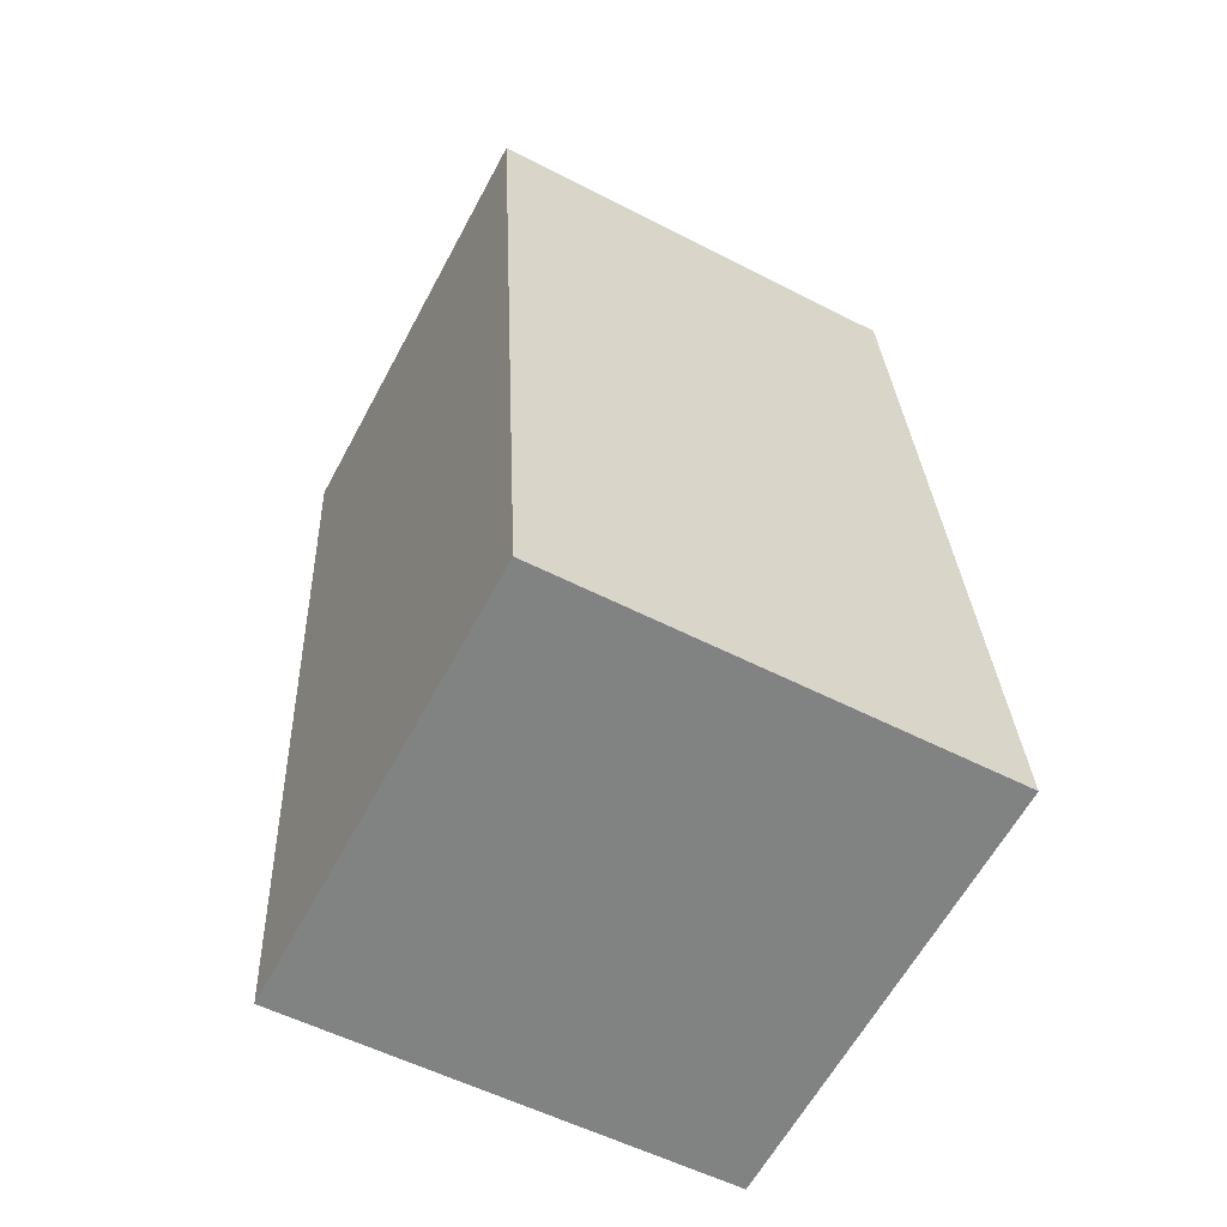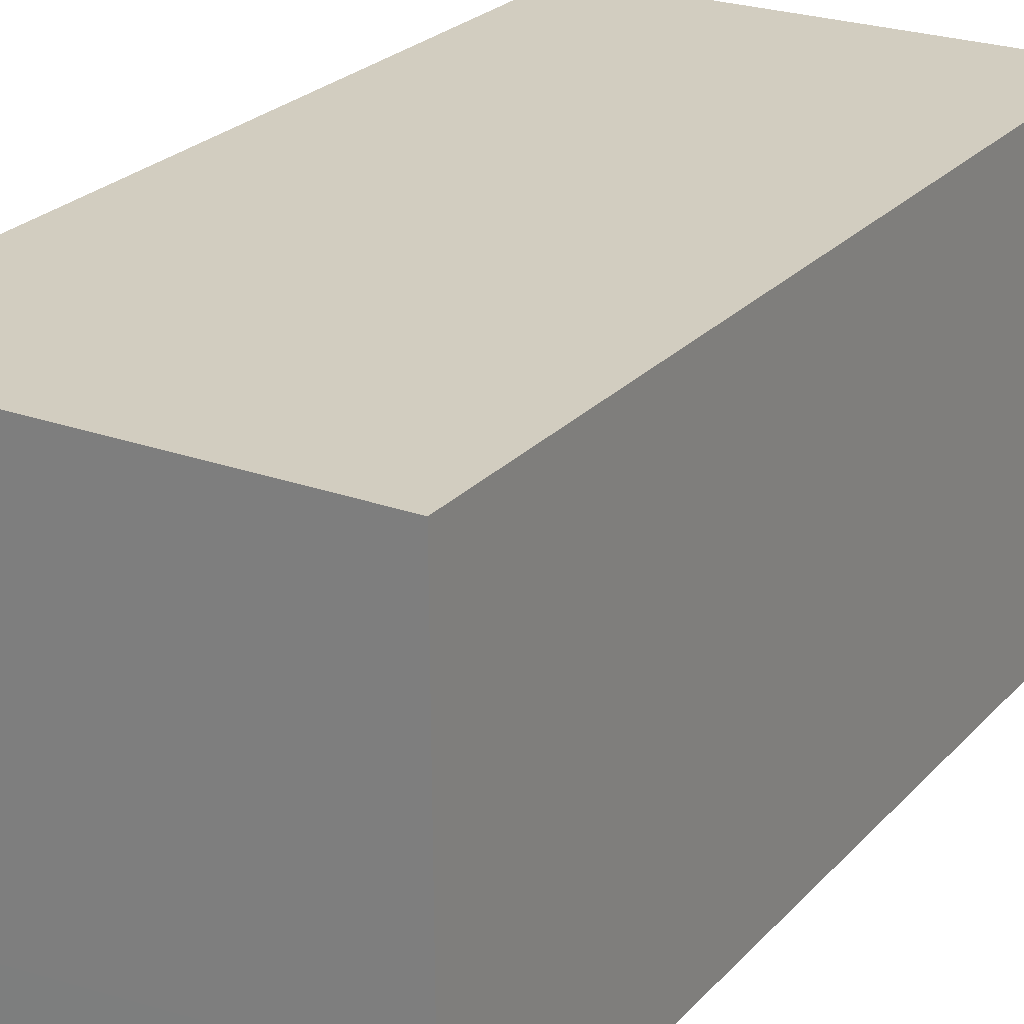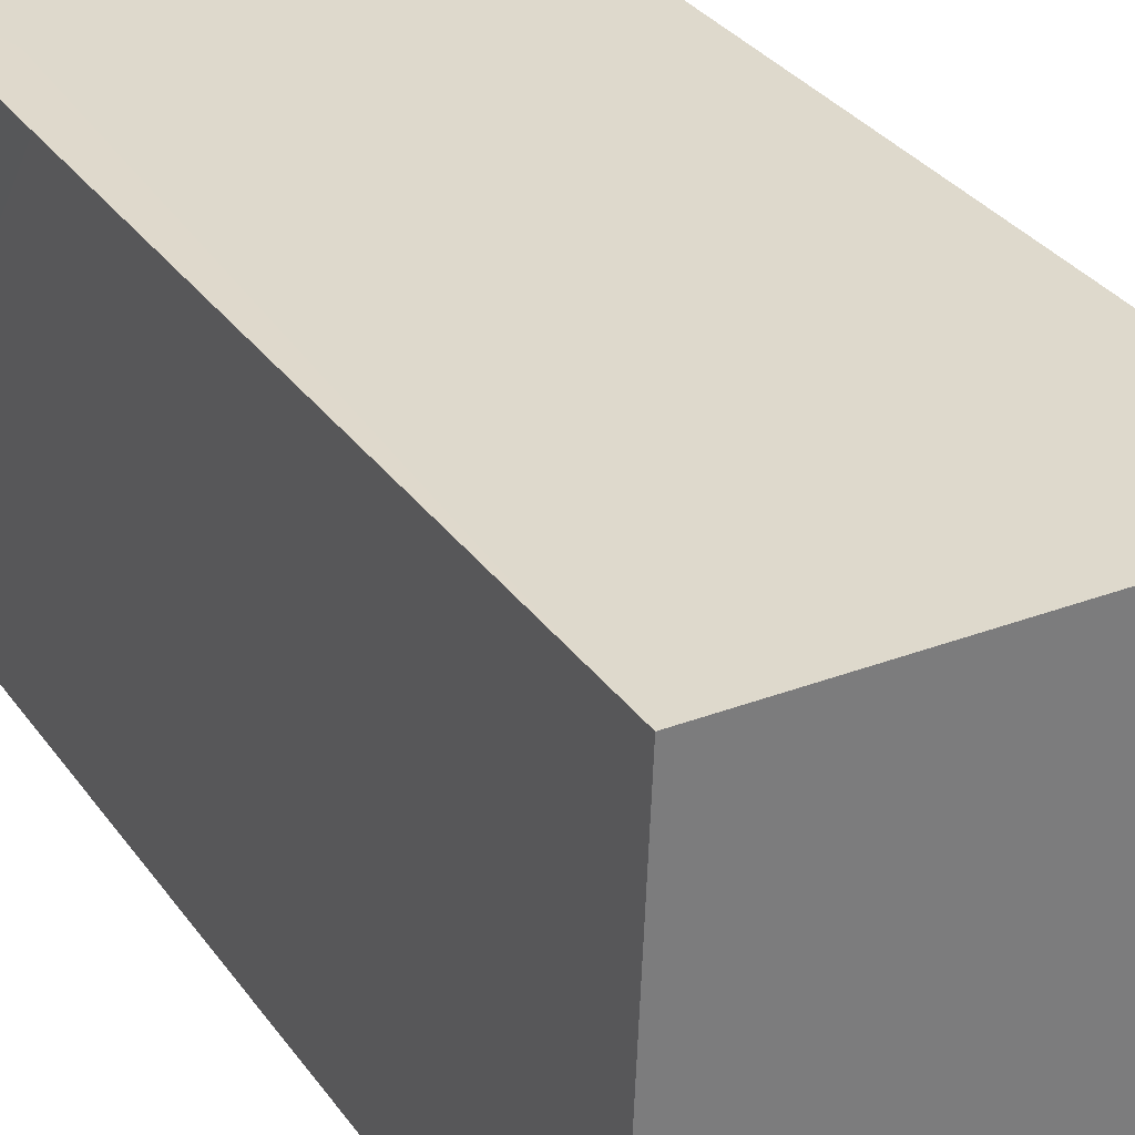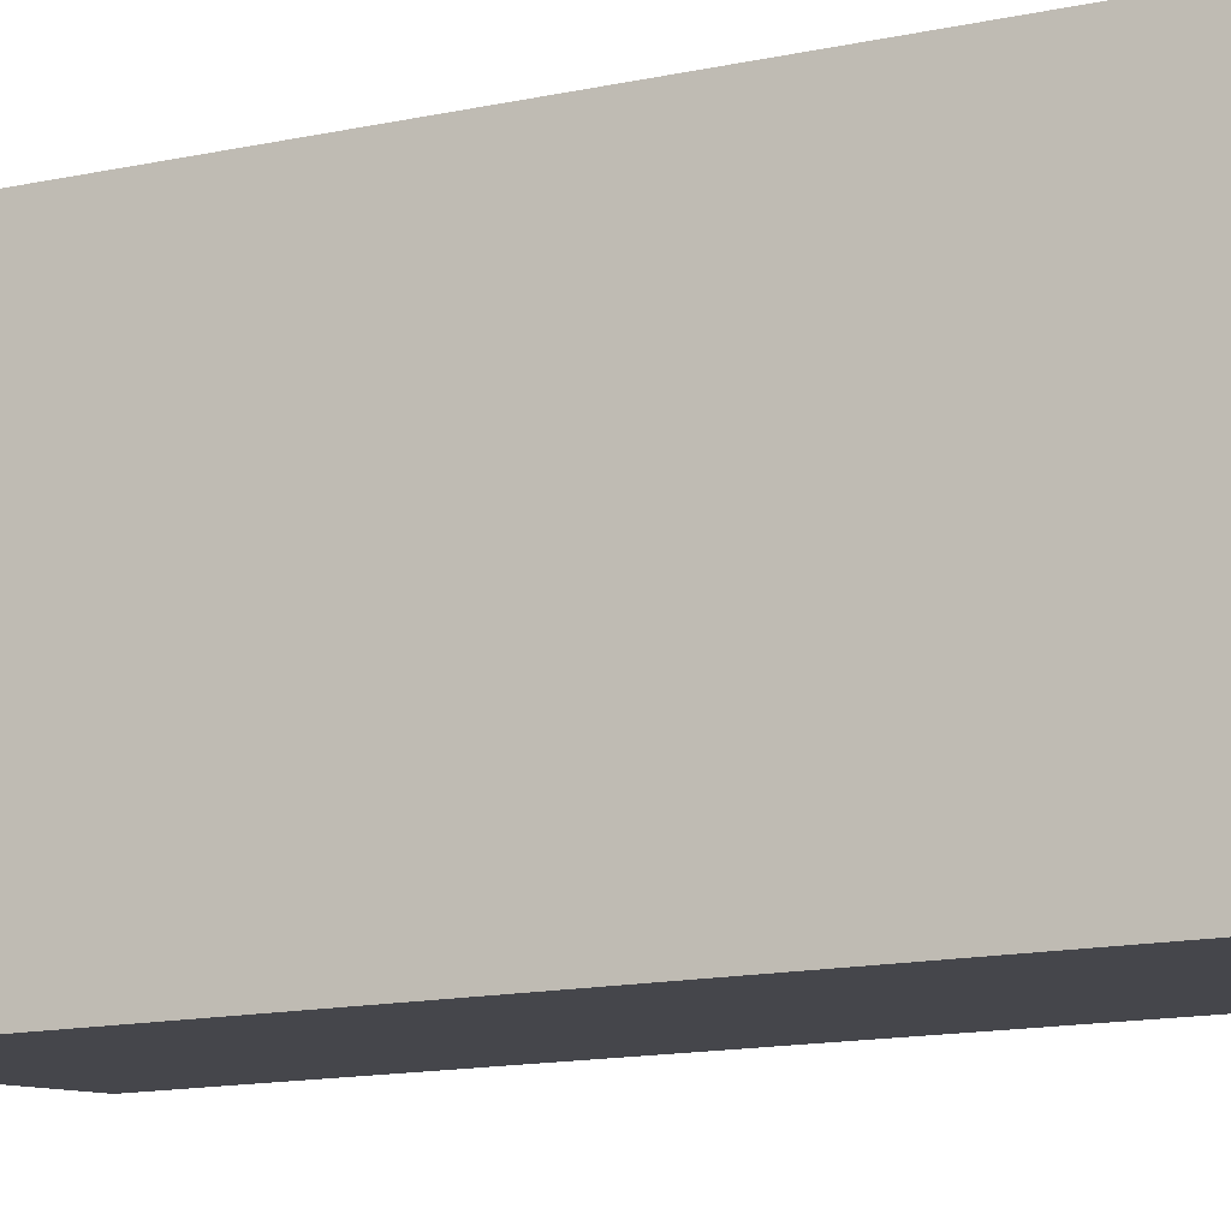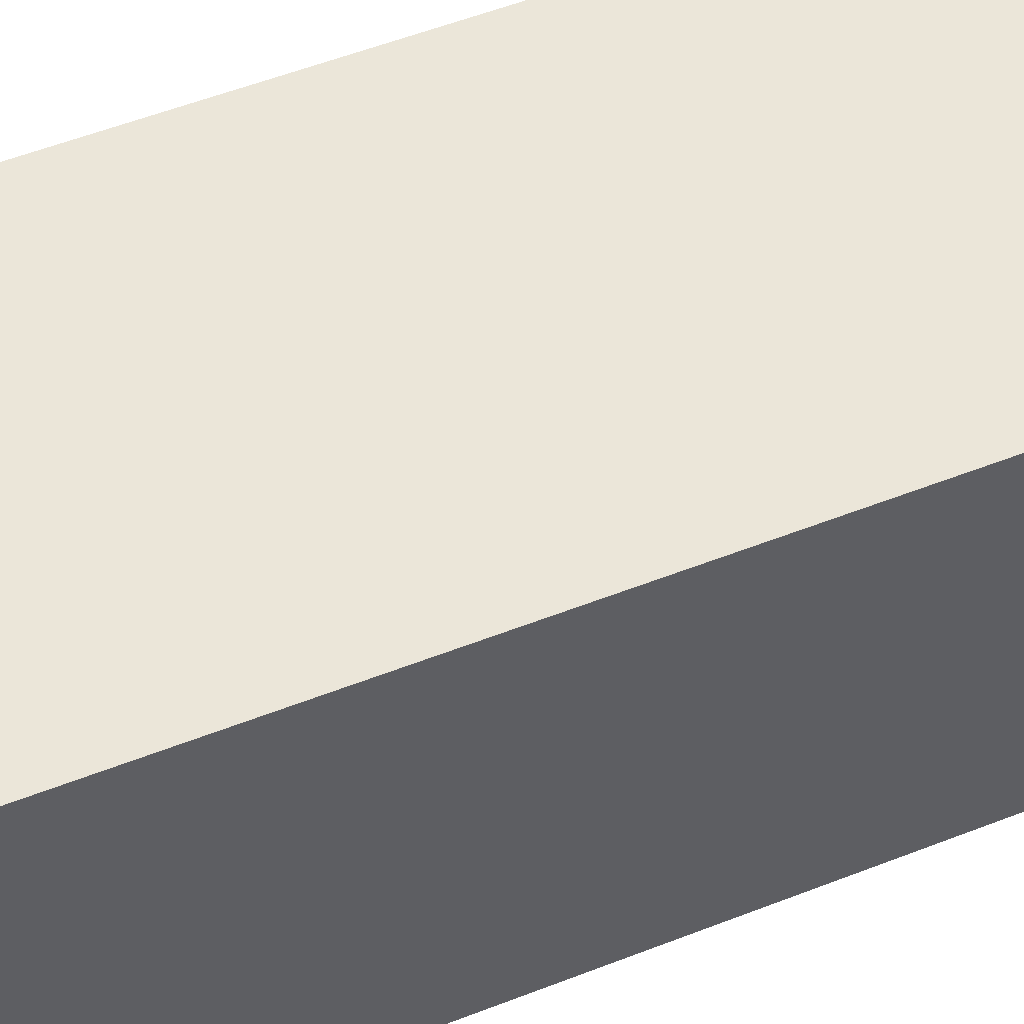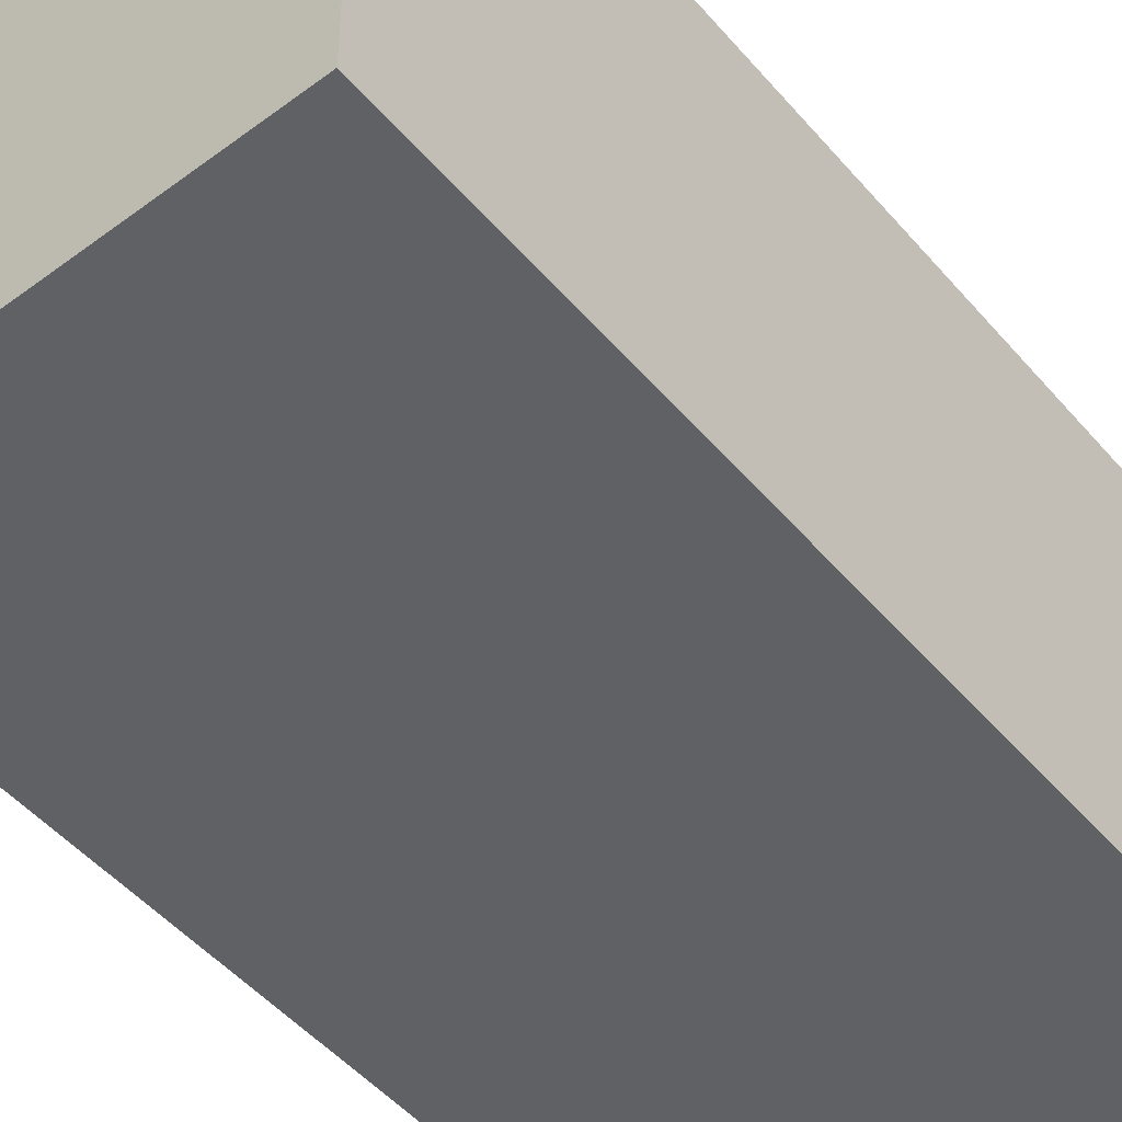
<metadata>
{"format":"obj","ext":"obj","renderer":"f3d","projection":"perspective","resolution":1024,"background":"white","views":[{"elev":-60.1,"azim":62.8,"up":"+Y"},{"elev":22.0,"azim":32.7,"up":"+Z"},{"elev":30.4,"azim":-28.8,"up":"+Z"},{"elev":-10.4,"azim":114.3,"up":"+Z"},{"elev":53.2,"azim":70.0,"up":"+Z"},{"elev":-52.5,"azim":40.4,"up":"+Z"}]}
</metadata>
<code>
g Fire_point
v -0.02575 0.04836 0.02727
v -0.02329 -0.05149 0.02353
v -0.02422 -0.04963 -0.02639
v -0.02669 0.05022 -0.02264
v -0.02575 0.04836 0.02727
v 0.02422 0.04963 0.02639
v 0.02669 -0.05022 0.02264
v -0.02329 -0.05149 0.02353
v -0.02669 0.05022 -0.02264
v -0.02422 -0.04963 -0.02639
v 0.02575 -0.04836 -0.02727
v 0.02329 0.05149 -0.02352
v 0.02575 -0.04836 -0.02727
v 0.02669 -0.05022 0.02264
v 0.02422 0.04963 0.02639
v 0.02329 0.05149 -0.02352
v 0.02669 -0.05022 0.02264
v 0.02575 -0.04836 -0.02727
v -0.02422 -0.04963 -0.02639
v -0.02329 -0.05149 0.02353
g Fire_point_0
f -18 -19 -20
f -20 -17 -18
f -14 -15 -16
f -16 -13 -14
f -10 -11 -12
f -12 -9 -10
f -6 -7 -8
f -8 -5 -6
f -2 -3 -4
f -4 -1 -2

</code>
